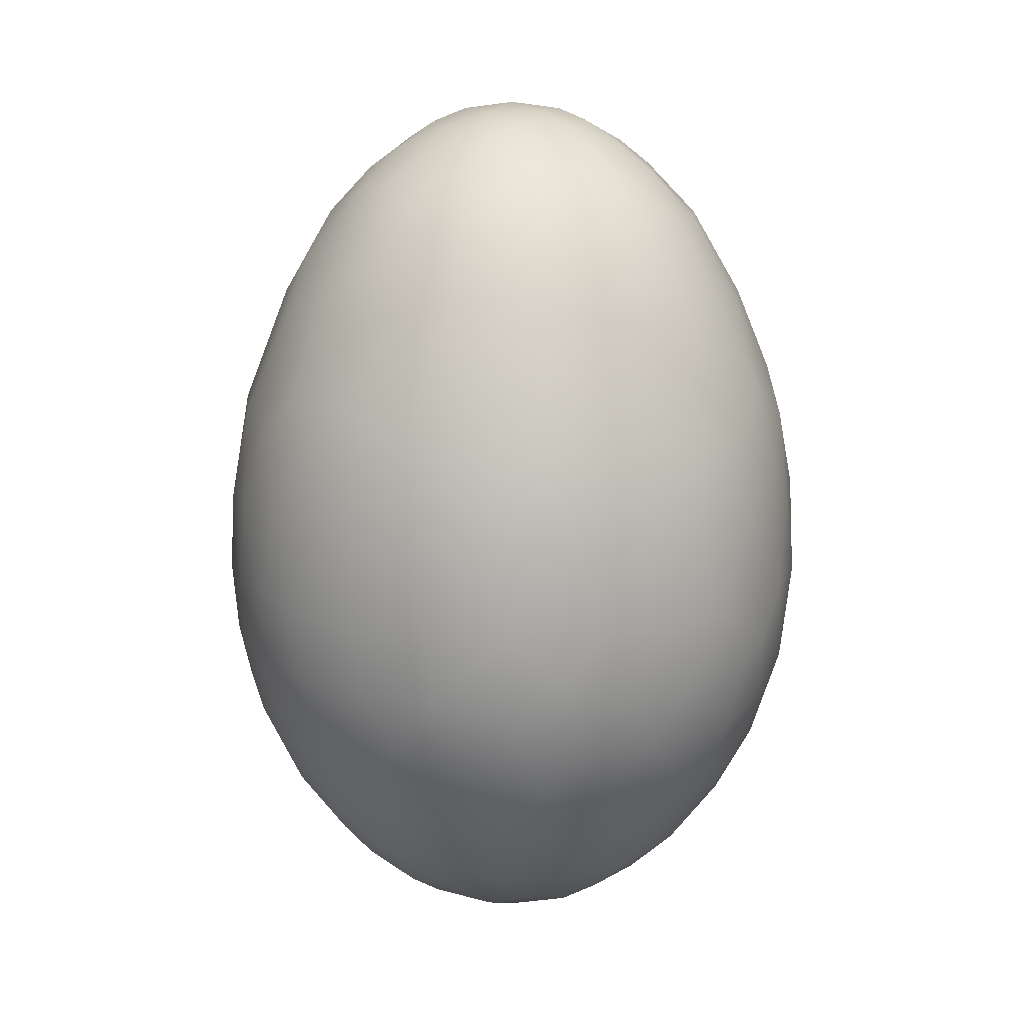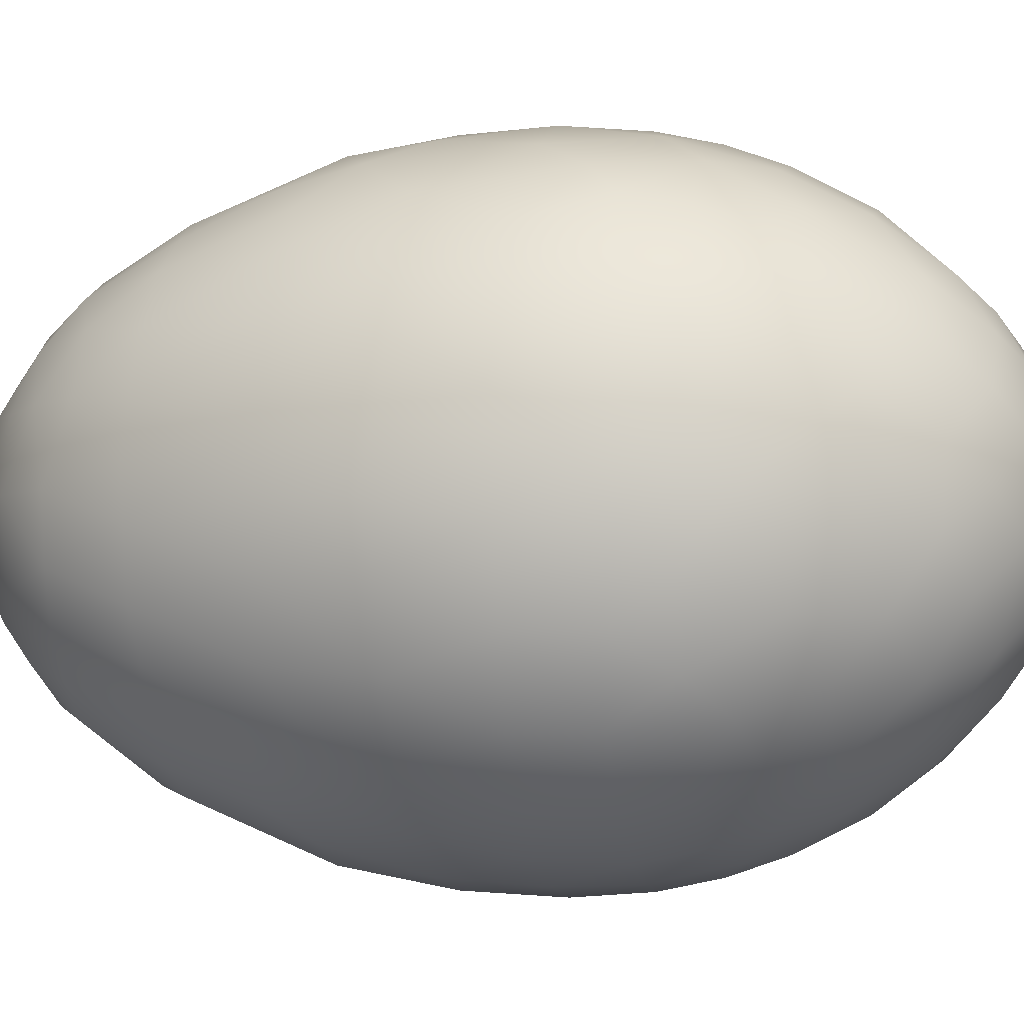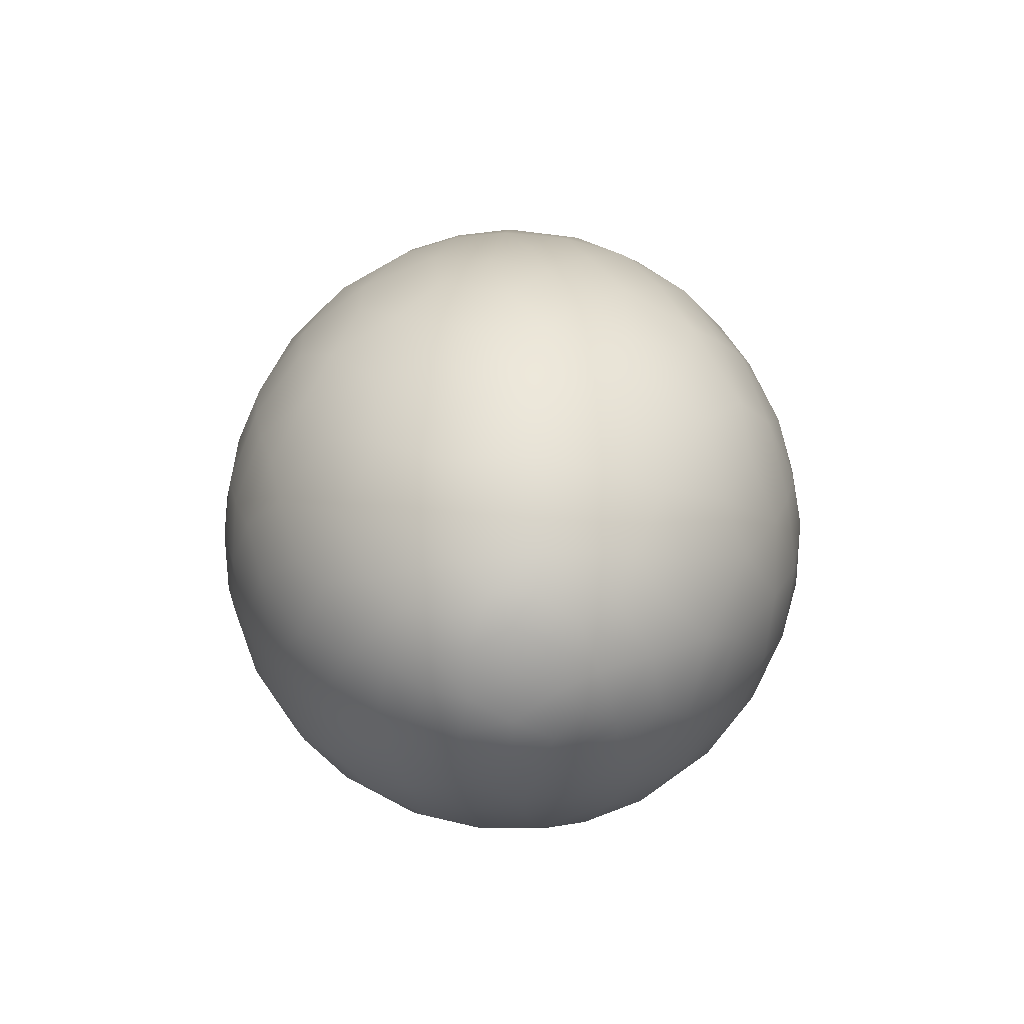
<metadata>
{"format":"obj","ext":"obj","renderer":"f3d","projection":"perspective","resolution":1024,"background":"white","views":[{"elev":15.1,"azim":87.2,"up":"+Z"},{"elev":-2.2,"azim":101.7,"up":"+Y"},{"elev":-70.3,"azim":101.7,"up":"+Z"}]}
</metadata>
<code>
o Egg_21
v -0.002036 0.02696 0.01125
v -0.002307 0.0036 -0.04199
v -0.001425 0.01082 0.03726
v -0.004822 0.02404 -0.02413
v -0.005071 0.02804 0.002964
v -0.003327 0.01706 -0.03429
v -0.003736 0.02838 -0.009736
v -0.004475 0.02224 0.02245
v -0.002186 0.01197 -0.03867
v -0.005333 0.02665 -0.01708
v -0.01008 0.02032 0.02245
v -0.000323 0.004643 0.04047
v -0.01205 0.02437 -0.01708
v -0.00866 0.02551 0.01155
v -0.01091 0.02633 0.002552
v -0.004763 0.01757 0.03023
v -0.006164 0.008973 0.03731
v -0.0162 0.01841 -0.02413
v -0.01841 0.02175 0.002964
v -0.01047 0.01364 0.03146
v -0.01071 0.01396 -0.03398
v -0.01794 0.02042 -0.01708
v -0.01433 0.0215 0.01477
v -0.007178 0.007905 -0.03963
v -0.02039 0.01717 0.01241
v -0.01001 0.004146 0.03737
v -0.02341 0.01624 0.002964
v -0.01522 0.01009 0.03009
v -0.01702 0.01499 0.02245
v -0.01732 0.005808 0.03009
v -0.01493 0.008619 -0.03435
v -0.0215 0.007244 0.02245
v -0.02437 0.01205 -0.01708
v -0.02417 0.01192 0.01155
v -0.02682 0.009629 0.002964
v -0.004312 -0.00083 -0.04195
v -0.02399 0.002159 -0.02487
v -0.02825 0.00372 0.002552
v -0.01838 0.000332 0.02998
v -0.01542 0.003165 -0.03585
v -0.02264 0.001434 0.02245
v -0.02665 0.005333 -0.01708
v -0.02643 0.005258 0.01155
v -0.02224 -0.004475 0.02245
v -0.01067 0.000514 -0.03963
v -0.004417 0.001441 0.0405
v -0.02665 -0.005333 -0.01708
v -0.02578 -0.001659 0.01477
v -0.01082 -0.001425 0.03726
v -0.02139 -0.00196 -0.02916
v -0.02804 -0.005071 0.002964
v -0.01744 -0.002296 -0.03398
v -0.01629 -0.004365 0.03185
v -0.01559 -0.007731 -0.03412
v -0.02078 -0.008609 0.02273
v -0.008475 -0.006503 -0.03957
v -0.02437 -0.01205 -0.01708
v -0.02507 -0.009071 0.01241
v -0.008973 -0.006164 0.03731
v -0.02577 -0.01216 0.002964
v -0.0224 -0.01497 0.01155
v -0.01829 -0.01217 -0.02849
v -0.02175 -0.01841 0.002964
v -0.01407 -0.01146 0.03029
v -0.01219 -0.01219 -0.03435
v -0.01889 -0.01256 0.02245
v -0.003912 -0.00245 0.04043
v -0.02042 -0.01794 -0.01708
v -0.01499 -0.01702 0.02245
v -0.01677 -0.02003 -0.02038
v -0.01777 -0.02026 0.01155
v -0.001437 -0.004149 -0.04195
v -0.01452 -0.01648 -0.02849
v -0.01735 -0.02261 0.002552
v -0.01009 -0.01522 0.03009
v -0.01742 -0.02271 -0.009736
v -0.009629 -0.02682 0.002964
v -0.005808 -0.01732 0.03009
v -0.007731 -0.01559 -0.03412
v -0.01008 -0.02032 0.02245
v -0.003565 -0.0101 -0.03952
v -0.01205 -0.02437 -0.01708
v -0.01145 -0.02316 0.01477
v -0.004146 -0.01001 0.03737
v -0.007401 -0.02193 -0.02649
v -0.001761 -0.02689 0.01155
v -0.00236 -0.0284 0.002964
v -0.003018 -0.01855 -0.03272
v -0.001434 -0.02264 0.02245
v -0.005333 -0.02665 -0.01708
v 0.003368 -0.02076 0.02579
v 0.001965 -0.01053 -0.03952
v -0.00089 -0.004568 0.04047
v 0.001747 -0.02713 -0.01708
v 0.005258 -0.02643 0.01155
v 0.001986 -0.0107 0.03731
v 0.00372 -0.02825 0.002552
v -0.00028 -0.01798 0.03054
v 0.009629 -0.02682 0.002964
v 0.008619 -0.01493 -0.03435
v 0.007244 -0.0215 0.02245
v 0.01205 -0.02437 -0.01708
v 0.01172 -0.02437 0.01125
v 0.002875 -0.003319 -0.04195
v 0.007401 -0.02193 -0.02649
v 0.01794 -0.02042 -0.01708
v 0.01433 -0.0215 0.01477
v 0.007072 -0.008276 0.03731
v 0.01424 -0.01856 -0.0262
v 0.01624 -0.02341 0.002964
v 0.009148 -0.01574 0.03023
v 0.01256 -0.01889 0.02245
v 0.006968 -0.008139 -0.03952
v 0.01702 -0.01499 0.02245
v 0.0194 -0.01706 0.01477
v 0.01926 -0.01282 -0.02649
v 0.02175 -0.01841 0.002964
v 0.01291 -0.01283 0.03023
v 0.01419 -0.01254 -0.03252
v 0.02323 -0.007843 -0.02413
v 0.02577 -0.01216 0.002964
v 0.0215 -0.007244 0.02245
v 0.01038 -0.00278 -0.03956
v 0.02437 -0.01205 -0.01708
v 0.02414 -0.01131 0.01241
v 0.01009 -0.004178 0.03726
v 0.003894 -0.002536 0.0405
v 0.02665 -0.005333 -0.01708
v 0.02643 -0.005258 0.01155
v 0.004312 0.00083 -0.04195
v 0.02399 -0.002159 -0.02487
v 0.02804 -0.005071 0.002964
v 0.01784 -0.004437 0.02998
v 0.01744 -0.002296 -0.03398
v 0.02264 -0.001434 0.02245
v 0.01665 0.004461 -0.03435
v 0.02838 0.003736 -0.009736
v 0.0223 0.002936 0.02273
v 0.009494 0.004888 -0.03963
v 0.02665 0.005333 -0.01708
v 0.02643 0.005258 0.01155
v 0.01074 0.001414 0.03737
v 0.0215 0.002831 -0.02883
v 0.02804 0.005071 0.002964
v 0.01823 0.001128 0.03009
v 0.02082 0.007016 -0.02849
v 0.02633 0.01091 0.002552
v 0.01528 0.00747 0.03179
v 0.0215 0.007244 0.02245
v 0.02437 0.01205 -0.01708
v 0.02416 0.01192 0.01155
v 0.02139 0.01501 -0.02038
v 0.02026 0.01777 0.01155
v 0.008276 0.007072 0.03731
v 0.01856 0.01424 -0.0262
v 0.02341 0.01624 0.002964
v 0.01396 0.01071 -0.03398
v 0.01889 0.01256 0.02245
v 0.01046 0.01579 -0.03252
v 0.01499 0.01702 0.02245
v 0.003859 0.002601 0.04047
v 0.01794 0.02042 -0.01708
v 0.01629 0.02123 0.01197
v 0.001931 0.004025 -0.04192
v 0.01841 0.02175 0.002964
v 0.003631 0.01026 0.03731
v 0.009629 0.02682 0.002964
v 0.009054 0.01579 0.03023
v 0.007244 0.0215 0.02245
v 0.01205 0.02437 -0.01708
v 0.01145 0.02316 0.01477
v 0.001434 0.02264 0.02245
v 0.004088 0.009869 -0.03957
v 0.001747 0.02713 -0.01708
v 0.001659 0.02578 0.01477
v 0.00236 0.0284 0.002964
v 0.004659 0.0176 0.03023
v 0.004461 0.01665 -0.03435
v -0.009081 0.02682 -0.01191
v -0.008687 0.01754 0.02807
v -0.0027 0.01388 0.03476
v -0.01808 0.02058 0.009599
v -0.01571 0.02356 -0.01191
v -0.01978 0.01142 0.022
v -0.00493 0.005479 -0.04113
v -0.01355 0.00363 0.03481
v -0.01216 0.007019 -0.03723
v -0.01952 0.005231 -0.03092
v -0.02539 -0.001627 -0.02197
v -0.02777 -0.005547 -0.01191
v -0.00721 -0.00153 -0.04113
v -0.0241 -0.008143 -0.02197
v -0.009888 -0.01943 -0.02875
v -0.005912 -0.02206 0.022
v -0.008215 -0.02585 0.01077
v -0.01255 -0.02539 -0.01191
v -0.01128 -0.0228 -0.02197
v -0.004612 -0.01338 -0.0372
v -0.005547 -0.02777 -0.01191
v 0.006875 -0.02566 -0.01912
v 0.001829 -0.02826 -0.01191
v 0.001627 -0.02539 -0.02197
v -0 -0.01402 0.03481
v 0.01869 -0.02128 -0.01191
v 0.0101 -0.0175 -0.03092
v 0.01978 -0.01142 0.022
v 0.01579 -0.009054 0.03023
v 0.00618 -0.004017 -0.04113
v 0.027 0 0.01111
v 0.02827 0 0.004246
v 0.02804 -0.001246 -0.01361
v 0.02539 0.001627 -0.02197
v 0.02682 0.009081 -0.01191
v 0.006569 0.003344 -0.04113
v 0.01215 0.007012 0.03481
v 0.01142 0.01978 0.022
v 0.01869 0.02128 -0.01191
v 0.0168 0.0191 -0.02197
v 0.005812 0.0265 0.01077
v 0.008143 0.0241 -0.02197
v 0.007019 0.01216 -0.03723
v -5.4e-05 0.0182 0.03023
v 0.001829 0.02826 -0.01191
v 0.004603 0.01337 0.03476
v 0.001604 0.007425 0.03924
v -0 0 -0.04239
v -0.009077 0.02739 -0.005359
v -0.005231 0.01952 -0.03092
v -0.002323 0.007233 0.03924
v -0.01397 0.0242 0.006931
v -0.0144 0.02495 -0.004536
v -0.01088 0.02197 -0.02413
v -0 0 0.04112
v -0.008688 0.01132 0.03458
v -0.0133 0.0163 0.02579
v -0.01919 0.02156 -0.005359
v -0.02128 0.01869 -0.01191
v -0.01257 0.01638 -0.03035
v -0.007919 0.01173 -0.0372
v -0.005628 0.005102 0.03924
v -0.01176 0.007815 0.03467
v -0.02411 0.01586 -0.005359
v -0.02583 0.01244 -0.009421
v -0.02139 0.01501 -0.02038
v -0.01829 0.01217 -0.02849
v -0.007425 0.001604 0.03924
v -0.02826 0.005836 -0.005359
v -0.02682 0.009081 -0.01191
v -0.02323 0.007843 -0.02413
v -0.007009 0.00228 -0.04113
v -0.02794 0 0.006931
v -0.02881 -0.001678 -0.005359
v -0.02804 0.001246 -0.01361
v -0.01416 -0.001865 -0.03704
v -0.01388 -0.0027 0.03476
v -0.02686 -0.005372 0.009599
v -0.02739 -0.009077 -0.005359
v -0.02082 -0.007016 -0.02849
v -0.007233 -0.002323 0.03924
v -0.01828 -0.007574 0.02783
v -0.02411 -0.01586 -0.005359
v -0.02539 -0.01255 -0.01191
v -0.02117 -0.0141 -0.02197
v -0.004822 -0.005571 -0.04117
v -0.01132 -0.008688 0.03458
v -0.02037 -0.02037 -0.004536
v -0.02128 -0.01869 -0.01191
v -0.01105 -0.008476 -0.03744
v -0.005102 -0.005628 0.03924
v -0.006201 -0.01271 0.03476
v -0.01397 -0.0242 0.006931
v -0.01295 -0.02579 -0.005359
v -0.000545 -0.007526 0.03932
v -0.005836 -0.02826 -0.005359
v -0.004999 -0.02494 -0.02197
v -0.000388 -0.007361 -0.04113
v 0.001678 -0.02881 -0.005359
v -0 -0.02257 -0.02756
v 0.002698 -0.0139 -0.0372
v 0.004927 -0.01477 0.03334
v 0.009077 -0.02739 -0.005359
v 0.007315 -0.0273 -0.01189
v 0.003764 -0.01856 -0.03252
v 0.004116 -0.006385 0.03924
v 0.0144 -0.02495 -0.004536
v 0.01255 -0.02539 -0.01191
v 0.01128 -0.0228 -0.02197
v 0.003344 -0.006569 -0.04113
v 0.008688 -0.01132 0.03458
v 0.01808 -0.02058 0.009599
v 0.01919 -0.02156 -0.005359
v 0.0168 -0.0191 -0.02197
v 0.009285 -0.01069 -0.0372
v 0.01271 -0.006201 0.03476
v 0.02279 -0.0152 0.009599
v 0.02411 -0.01586 -0.005359
v 0.02356 -0.01571 -0.01191
v 0.02139 -0.01501 -0.02038
v 0.006757 -0.003471 0.03924
v 0.02739 -0.009077 -0.005359
v 0.02682 -0.009081 -0.01191
v 0.01908 -0.007902 -0.03035
v 0.01416 -0.006511 -0.03601
v 0.007361 -0.000388 -0.04113
v 0.02881 -0.001678 -0.005359
v 0.02038 -0.001295 -0.03056
v 0.007587 0.000372 0.03924
v 0.01411 0.000985 0.03476
v 0.02783 0.007456 -0.004536
v 0.0241 0.008143 -0.02197
v 0.01412 0.000991 -0.0372
v 0.01828 0.007574 0.02783
v 0.02579 0.01295 -0.005359
v 0.02356 0.01571 -0.01191
v 0.01173 0.007919 -0.0372
v 0.01033 0.01165 0.03334
v 0.01469 0.01293 0.02807
v 0.02156 0.01919 -0.005359
v 0.01638 0.01257 -0.03035
v 0.005707 0.004936 0.03932
v 0.01265 0.02482 0.007775
v 0.01295 0.02579 -0.005359
v 0.01615 0.02368 -0.009421
v 0.01331 0.02043 -0.02442
v 0.003216 0.006629 -0.04117
v 0.005836 0.02826 -0.005359
v 0.00846 0.02676 -0.01361
v 0.007016 0.02082 -0.02849
v 0.001865 0.01416 -0.03704
v -0 0.02881 -0.004536
v 0.001627 0.02539 -0.02197
v 0.001389 0.02192 -0.02849
v -0.00153 0.00721 -0.04113
f 1 8 14
f 222 181 16
f 7 223 330
f 7 330 5
f 333 9 24
f 9 239 24
f 10 179 13
f 14 8 11
f 14 11 23
f 181 3 17
f 3 229 17
f 232 228 4
f 232 238 228
f 20 180 16
f 18 238 232
f 19 230 182
f 236 183 231
f 236 231 19
f 236 237 183
f 13 183 22
f 23 11 235
f 25 182 23
f 244 18 22
f 22 237 244
f 17 240 26
f 245 238 18
f 18 244 245
f 242 237 236
f 242 236 27
f 242 243 237
f 29 235 28
f 29 28 184
f 188 40 31
f 31 40 187
f 243 242 35
f 250 24 45
f 24 187 45
f 248 42 33
f 34 184 32
f 34 32 43
f 2 250 36
f 246 49 26
f 37 188 249
f 37 50 188
f 43 32 41
f 43 41 48
f 47 189 253
f 253 190 47
f 47 192 189
f 48 41 44
f 48 44 58
f 58 256 48
f 37 189 50
f 51 251 256
f 64 260 53
f 52 258 54
f 55 260 66
f 191 45 56
f 67 259 46
f 57 192 47
f 57 263 192
f 58 44 55
f 255 49 59
f 49 259 59
f 36 264 72
f 65 268 54
f 54 62 65
f 66 260 64
f 66 64 69
f 68 263 57
f 68 70 263
f 69 64 75
f 69 75 80
f 81 264 56
f 93 269 67
f 59 269 84
f 76 267 266
f 76 266 74
f 77 271 195
f 193 88 79
f 80 75 78
f 80 78 194
f 193 197 85
f 85 88 193
f 273 96 84
f 96 203 84
f 278 88 85
f 85 275 278
f 88 279 198
f 92 276 81
f 94 200 202
f 97 95 99
f 280 91 98
f 283 279 88
f 99 95 103
f 99 103 110
f 280 289 111
f 100 279 283
f 283 205 100
f 100 293 279
f 101 91 111
f 101 111 112
f 113 288 92
f 284 108 96
f 287 109 105
f 115 290 107
f 109 119 205
f 110 103 290
f 110 290 117
f 111 289 118
f 205 119 100
f 291 285 110
f 112 111 118
f 112 118 114
f 296 291 117
f 114 118 207
f 114 207 206
f 123 208 113
f 298 292 106
f 297 124 298
f 125 295 115
f 299 126 108
f 126 294 108
f 116 119 109
f 116 302 119
f 117 290 295
f 117 295 121
f 118 289 294
f 118 294 207
f 119 303 293
f 120 302 116
f 121 295 125
f 207 294 133
f 302 134 303
f 300 296 121
f 301 128 124
f 125 206 122
f 125 122 129
f 129 122 135
f 129 135 209
f 133 294 308
f 133 308 145
f 305 300 132
f 136 311 134
f 137 211 305
f 137 305 144
f 304 123 139
f 123 311 139
f 161 307 127
f 140 212 211
f 211 137 140
f 140 310 212
f 143 306 131
f 131 212 143
f 145 308 148
f 320 154 142
f 154 215 142
f 147 151 156
f 148 308 215
f 313 213 309
f 313 309 147
f 313 314 213
f 149 312 158
f 150 310 140
f 140 213 150
f 150 152 310
f 150 314 152
f 156 151 153
f 156 153 165
f 316 317 148
f 318 314 313
f 318 313 156
f 318 217 314
f 158 312 317
f 158 317 160
f 316 224 168
f 323 217 318
f 323 318 165
f 160 317 168
f 160 168 216
f 325 139 173
f 320 166 154
f 155 218 324
f 165 153 163
f 328 159 324
f 324 220 328
f 168 224 177
f 178 221 159
f 159 328 178
f 178 329 221
f 171 216 169
f 171 169 219
f 219 321 171
f 329 9 173
f 327 223 174
f 225 3 166
f 332 6 178
f 222 16 8 172
f 3 225 229
f 4 228 332
f 332 331 4
f 5 330 176
f 5 176 1
f 5 1 14
f 6 9 329
f 6 332 228
f 7 5 227
f 7 227 179
f 331 174 10 4
f 12 229 225
f 7 10 174 223
f 21 6 228 238
f 7 179 10
f 6 239 9
f 183 179 227 231
f 6 21 239
f 227 15 231
f 16 180 11 8
f 4 10 13 232
f 24 185 333
f 234 20 16 181
f 179 183 13
f 23 230 14
f 2 333 185
f 17 234 181
f 15 227 5
f 15 5 14
f 15 14 230
f 230 231 15
f 229 12 46 240
f 17 229 240
f 19 231 230
f 235 180 20
f 235 11 180
f 232 13 22 18
f 12 233 46
f 29 25 23 235
f 183 237 22
f 182 230 23
f 33 244 237 243
f 24 239 187
f 24 250 185
f 184 34 25 29
f 17 26 241 234
f 2 185 250
f 182 25 27 19
f 27 236 19
f 234 241 28 20
f 27 25 34
f 28 235 20
f 239 21 31 187
f 245 31 21 238
f 241 186 30 28
f 28 30 32 184
f 31 245 188
f 243 35 247
f 243 247 248
f 186 26 49 255
f 187 40 45
f 46 246 240
f 33 249 244
f 33 243 248
f 33 42 249
f 36 226 2
f 186 241 26
f 26 240 246
f 249 188 245
f 245 244 249
f 35 242 27
f 35 27 34
f 35 34 43
f 36 250 191
f 52 40 188 50
f 38 247 35
f 38 35 43
f 38 43 251
f 251 252 38
f 39 30 186
f 39 186 255
f 30 39 41 32
f 40 52 254
f 247 253 248
f 247 38 252
f 247 252 253
f 189 37 42 253
f 40 254 45
f 45 191 250
f 42 37 249
f 42 248 253
f 258 50 189 192
f 48 251 43
f 44 41 39
f 44 39 260
f 46 259 246
f 256 251 48
f 49 246 259
f 265 64 53 255
f 51 252 251
f 53 39 255
f 53 260 39
f 50 258 52
f 252 190 253
f 252 51 257
f 252 257 190
f 254 52 54 268
f 268 56 45 254
f 258 62 54
f 257 262 190
f 257 60 261
f 257 261 262
f 55 44 260
f 262 57 47 190
f 56 264 191
f 46 233 67
f 66 61 58 55
f 62 258 192 263
f 36 191 264
f 59 265 255
f 256 58 60 51
f 60 257 51
f 69 71 61 66
f 60 58 61
f 73 62 263 70
f 72 226 36
f 59 259 269
f 267 68 57 262
f 63 261 60
f 63 60 61
f 63 61 71
f 62 73 65
f 261 267 262
f 261 63 266
f 261 266 267
f 67 269 259
f 81 56 268 198
f 76 70 68 267
f 67 233 93
f 82 70 76 196
f 80 83 71 69
f 70 82 197
f 59 84 270 265
f 83 271 71
f 193 73 70 197
f 265 270 75 64
f 74 266 63
f 74 63 71
f 74 71 271
f 271 272 74
f 79 65 73 193
f 198 268 65 79
f 199 196 272 274
f 76 74 272
f 76 272 196
f 77 272 271
f 78 75 270
f 172 8 1 175
f 79 88 198
f 272 77 274
f 90 82 196 199
f 81 276 264
f 93 273 269
f 275 197 82 90
f 194 195 83 80
f 195 271 83
f 194 89 86 195
f 72 264 276
f 84 269 273
f 197 275 85
f 195 86 87 77
f 203 270 84
f 275 202 278
f 87 274 77
f 270 203 98 78
f 201 199 274 277
f 274 87 277
f 78 98 89 194
f 92 81 198 279
f 94 90 199 201
f 202 275 90 94
f 282 201 277 281
f 277 97 281
f 200 94 201 282
f 91 89 98
f 92 288 276
f 89 91 95 86
f 288 104 72 276
f 95 91 101
f 104 226 72
f 105 278 202 200
f 96 280 203
f 86 95 97 87
f 278 105 283
f 97 277 87
f 113 92 279 293
f 99 281 97
f 98 203 280
f 88 278 283
f 110 285 99
f 111 91 280
f 281 286 282
f 281 99 285
f 281 285 286
f 273 93 127 284
f 286 102 200 282
f 93 233 127
f 102 287 200
f 112 107 103 101
f 103 95 101
f 280 96 108 289
f 96 273 284
f 287 102 106 292
f 105 205 283
f 105 200 287
f 105 109 205
f 204 106 102 286
f 114 115 107 112
f 290 103 107
f 286 285 291 204
f 104 288 208
f 109 287 292
f 117 291 110
f 100 119 293
f 204 291 296 297
f 113 208 288
f 123 113 293 303
f 297 298 106 204
f 127 299 284
f 206 125 115 114
f 295 290 115
f 298 116 109 292
f 294 289 108
f 108 284 299
f 129 132 121 125
f 121 296 117
f 119 302 303
f 116 298 120
f 297 296 300 301
f 132 300 121
f 207 133 122 206
f 304 130 104 208
f 123 304 208
f 124 120 298
f 124 297 301
f 124 128 120
f 130 226 104
f 212 131 128 211
f 127 307 299
f 128 131 120
f 128 301 211
f 126 142 308 294
f 307 142 126 299
f 302 120 131 306
f 209 210 132 129
f 301 300 305 211
f 210 305 132
f 134 311 303
f 134 302 306
f 143 136 134 306
f 135 122 133
f 135 133 145
f 123 303 311
f 312 149 138 145
f 143 146 136
f 137 144 309
f 137 309 213
f 138 135 145
f 135 138 141 209
f 139 214 304
f 127 233 161
f 137 213 140
f 146 143 212 310
f 141 138 149
f 130 304 214
f 209 141 144 210
f 144 305 210
f 155 146 310 152
f 148 312 145
f 215 308 142
f 142 307 320
f 141 151 147 144
f 146 155 319
f 147 309 144
f 157 136 146 319
f 156 313 147
f 136 315 311
f 162 152 314 217
f 136 157 315
f 139 311 315
f 161 320 307
f 213 314 150
f 151 141 149
f 151 149 158
f 139 325 214
f 325 164 130 214
f 152 162 218
f 153 151 158
f 153 158 160
f 164 226 130
f 315 157 159 221
f 154 316 215
f 152 218 155
f 165 318 156
f 317 312 148
f 148 215 316
f 168 317 316
f 221 173 139 315
f 157 319 159
f 323 165 322
f 170 162 217 323
f 324 218 162 170
f 216 171 163 160
f 163 153 160
f 316 154 166 224
f 171 321 163
f 319 155 324 159
f 168 177 169 216
f 165 163 321
f 321 322 165
f 166 320 225
f 167 322 321
f 167 321 219
f 322 327 323
f 322 167 326
f 322 326 327
f 320 161 12 225
f 221 329 173
f 177 222 172 169
f 161 233 12
f 170 220 324
f 170 323 327
f 170 327 220
f 325 173 9 333
f 220 327 174 331
f 169 172 175 219
f 333 2 164 325
f 175 1 219
f 2 226 164
f 224 166 3 181
f 331 332 328 220
f 181 222 177 224
f 176 326 167
f 176 167 219
f 176 219 1
f 178 328 332
f 178 6 329
f 326 223 327
f 326 176 330
f 326 330 223

</code>
